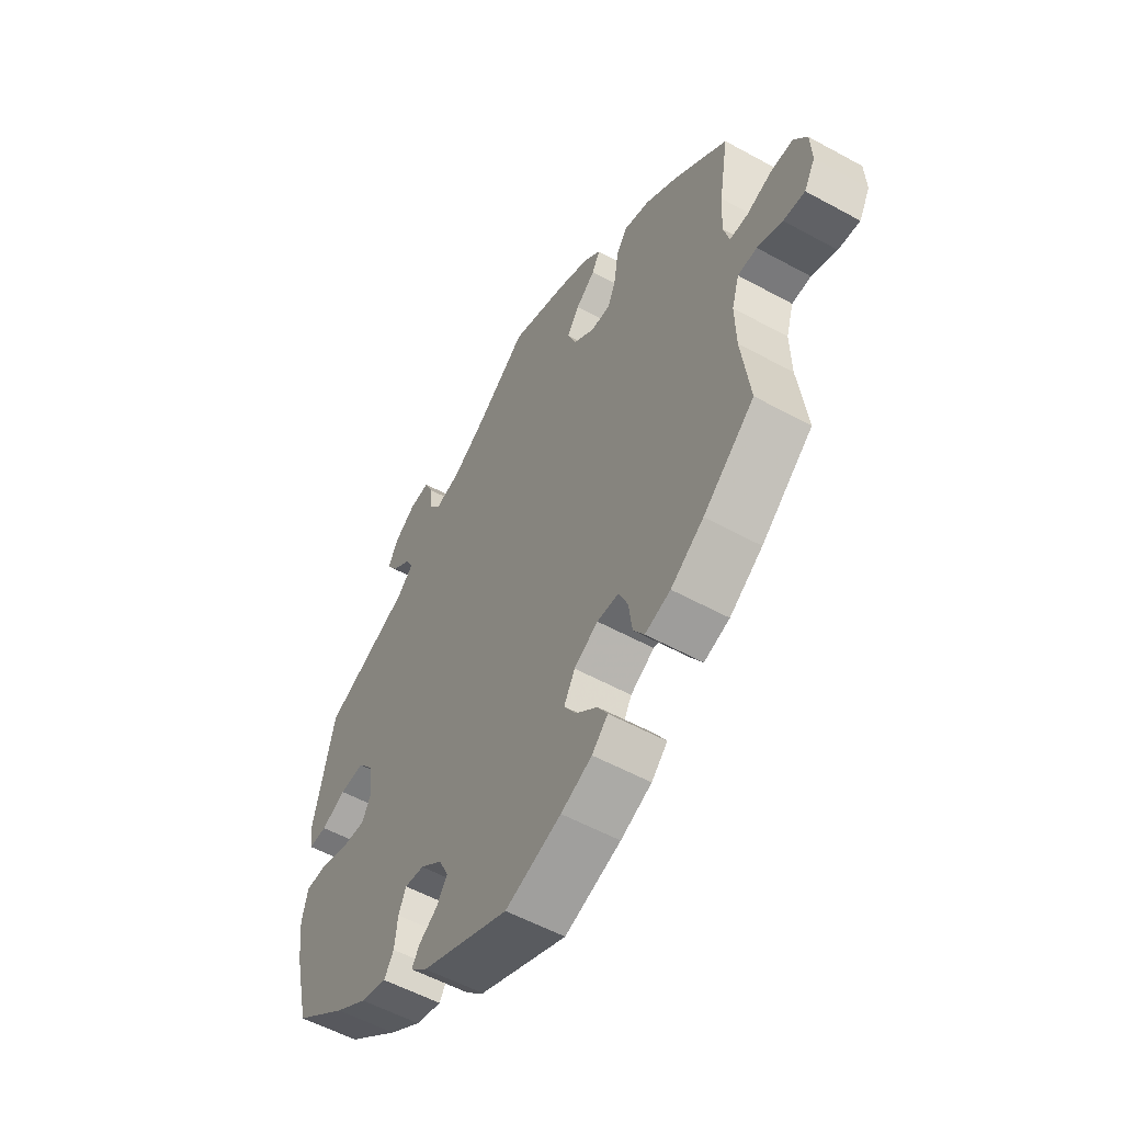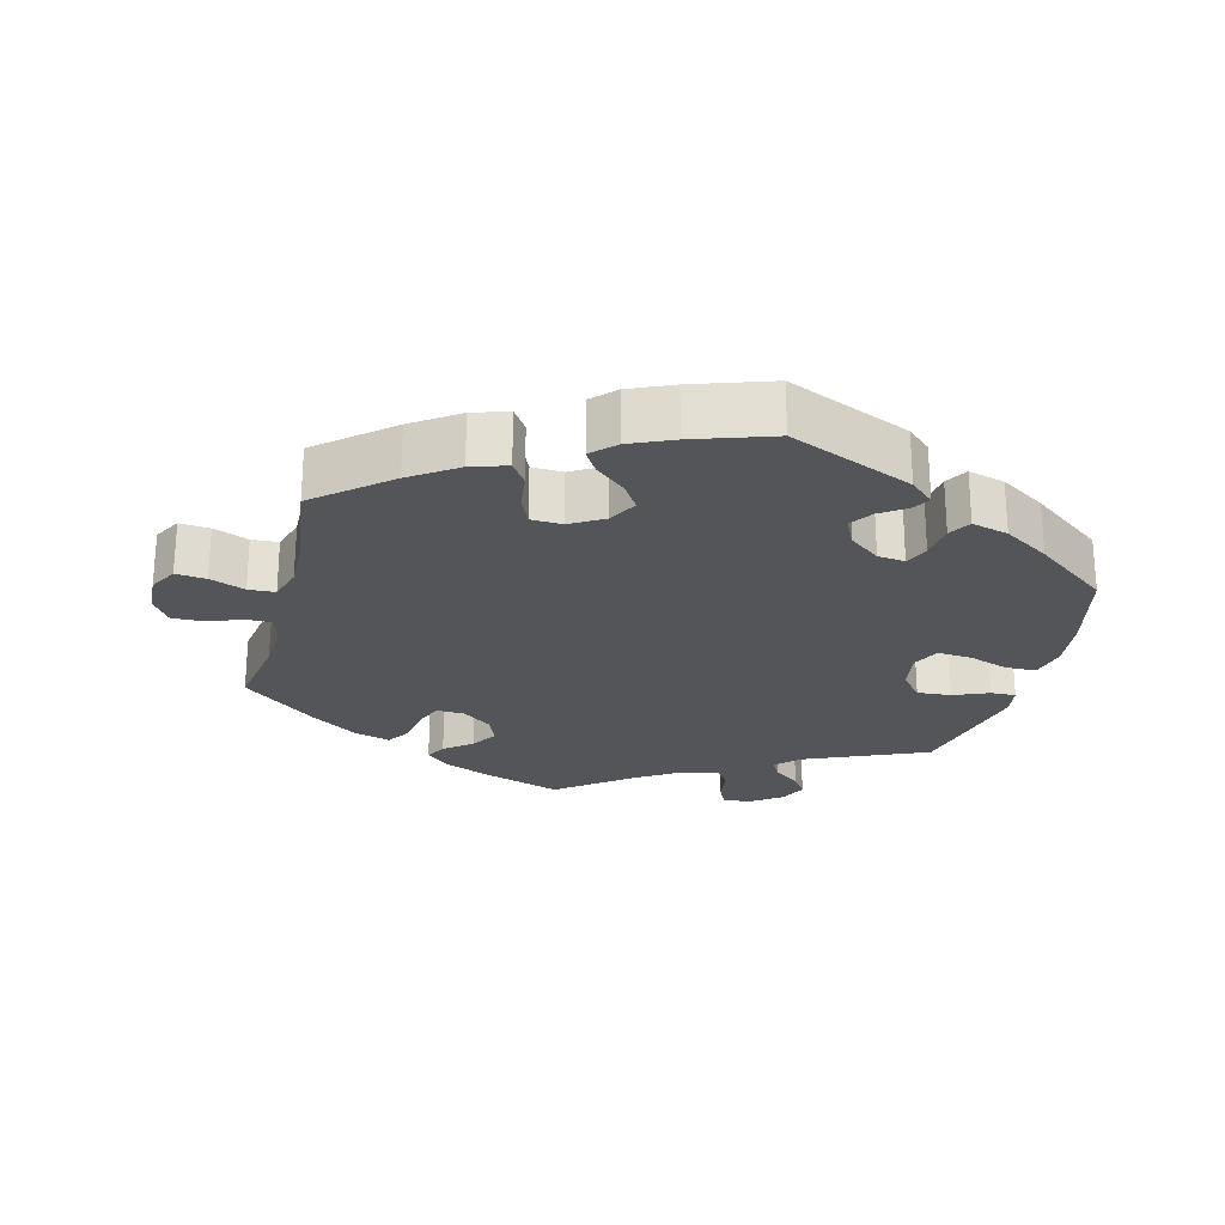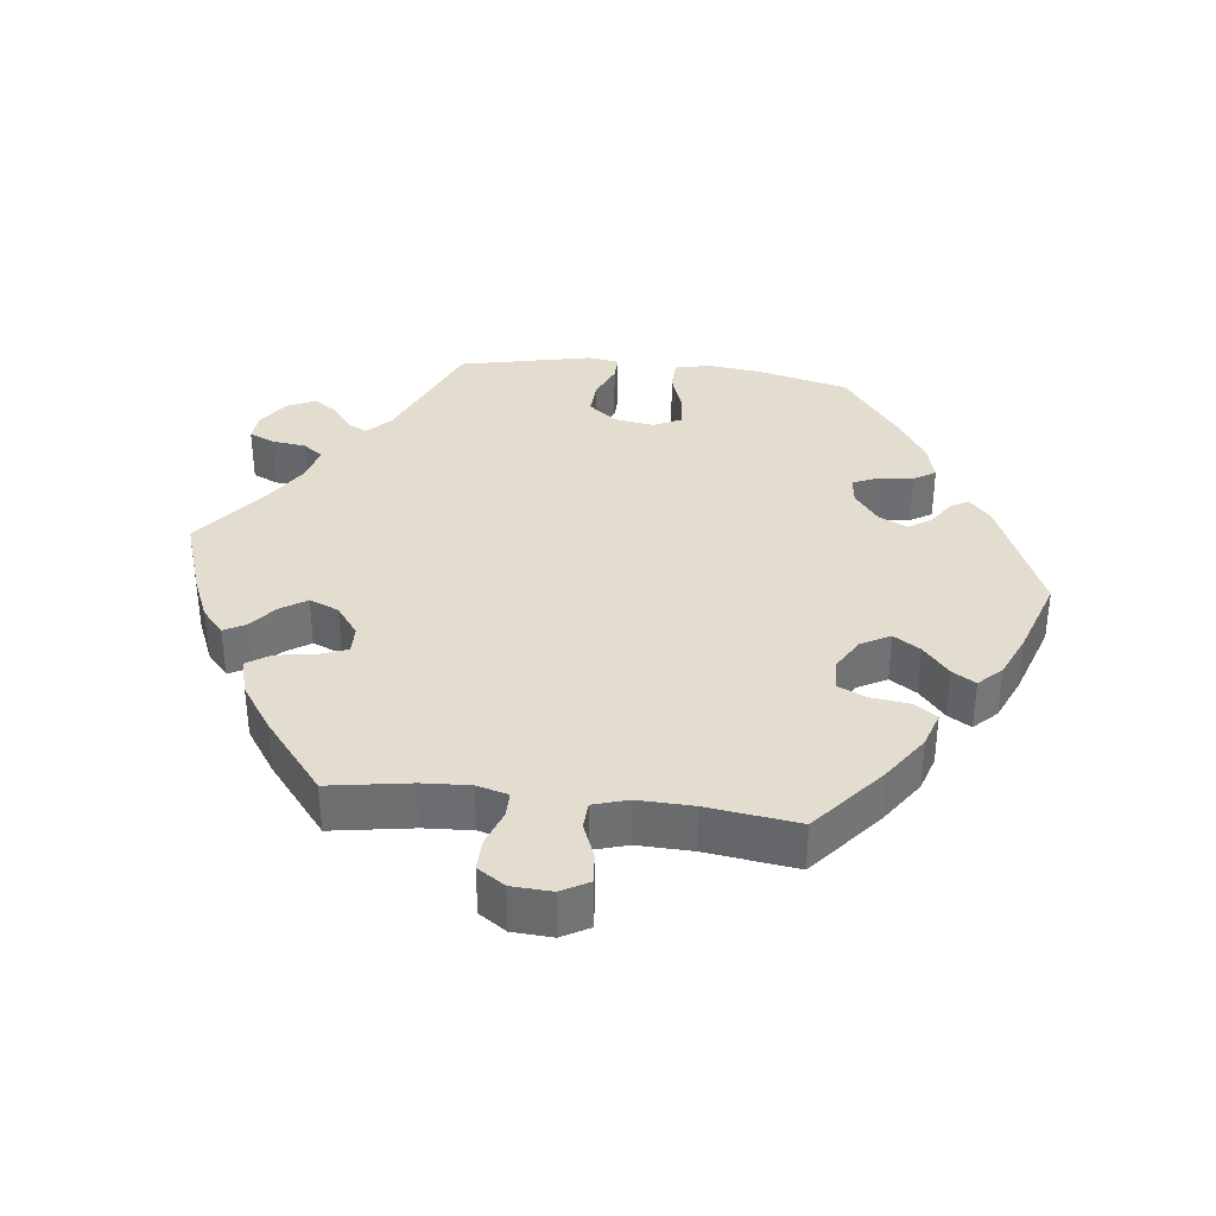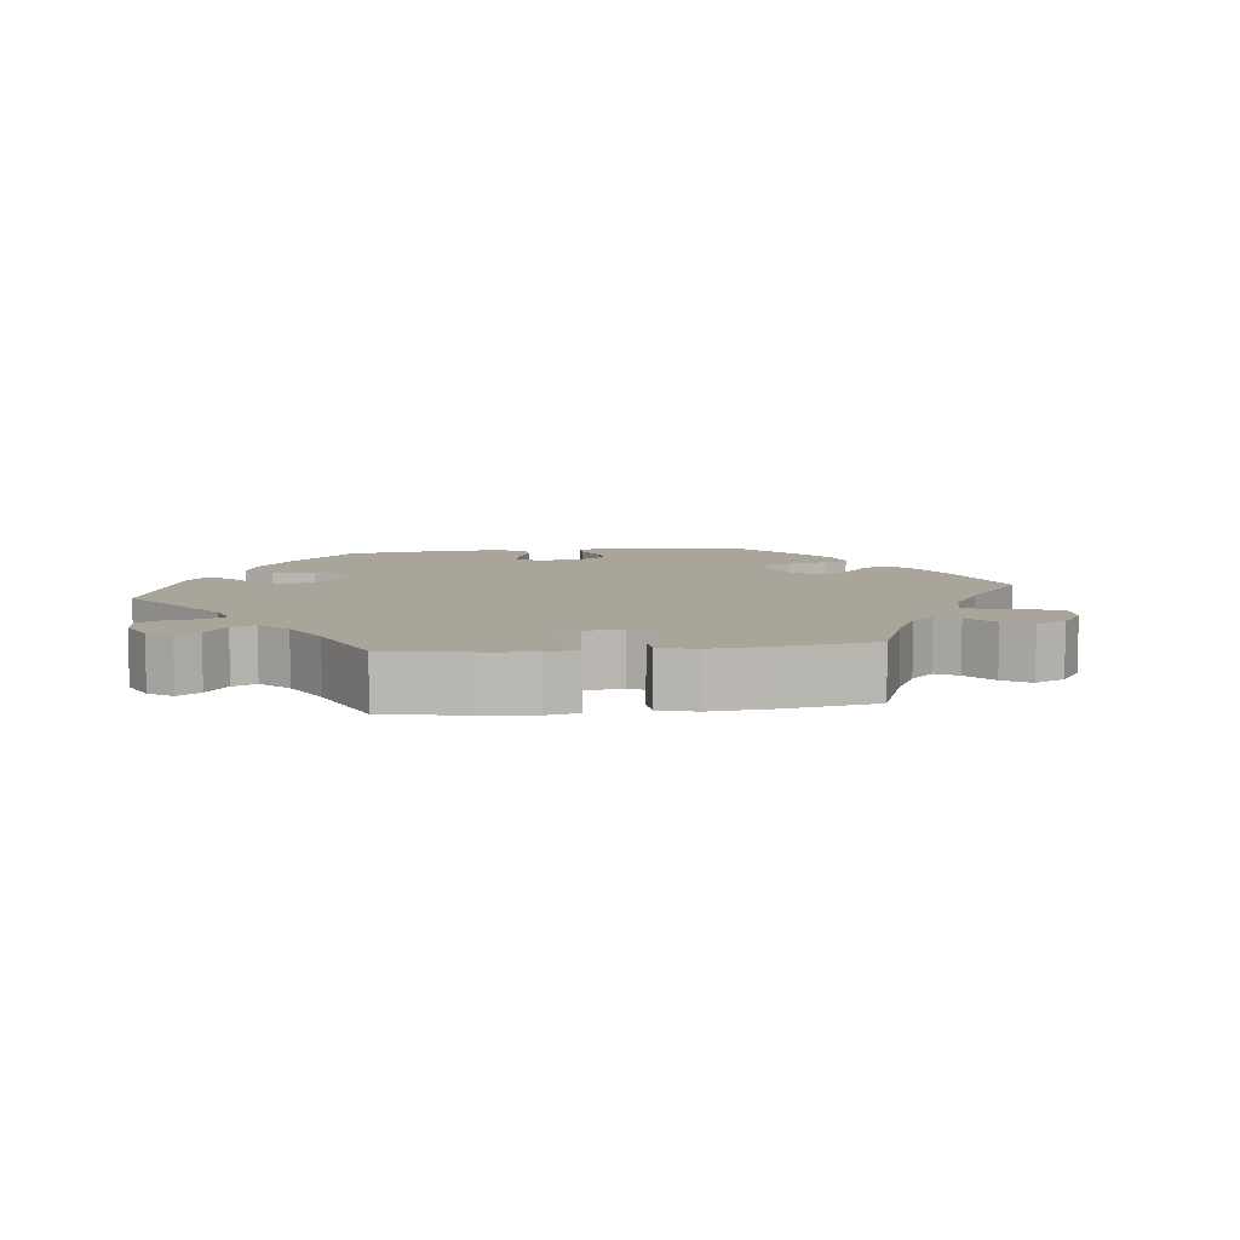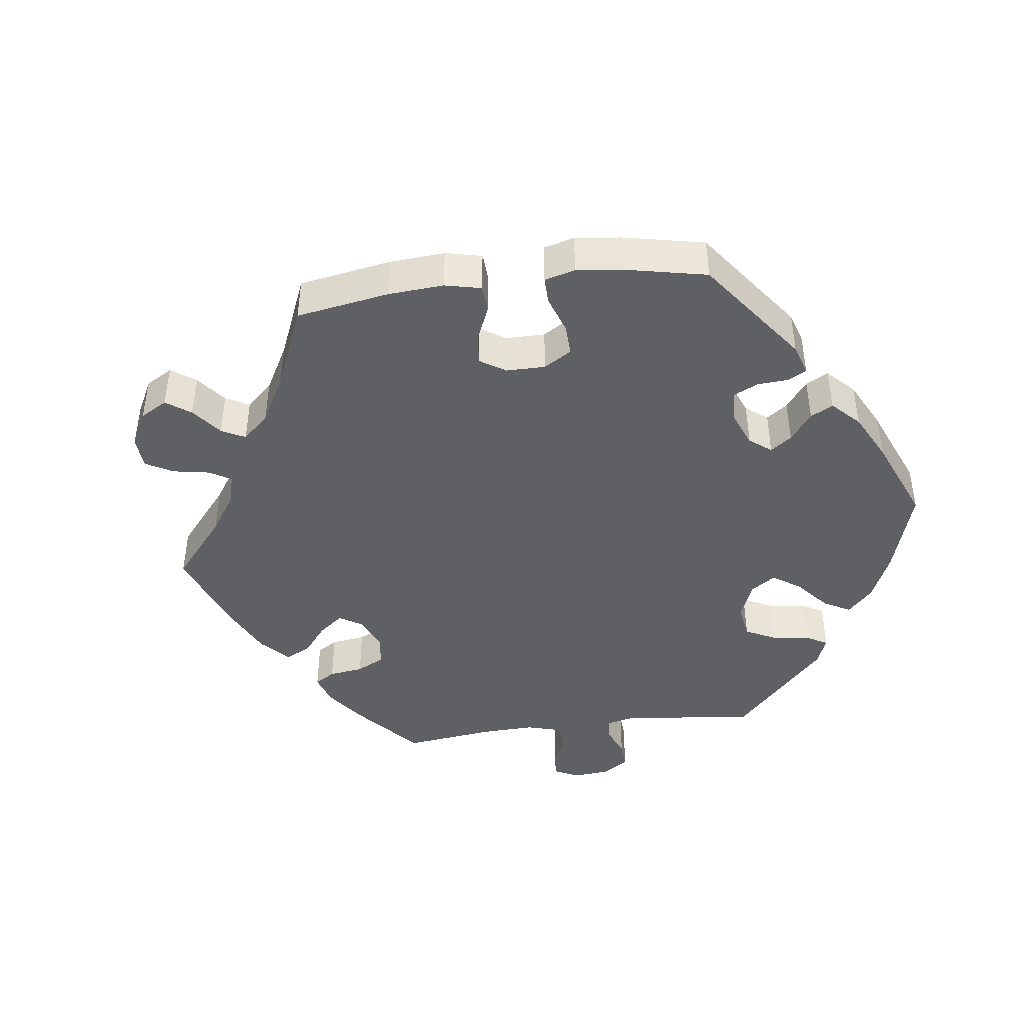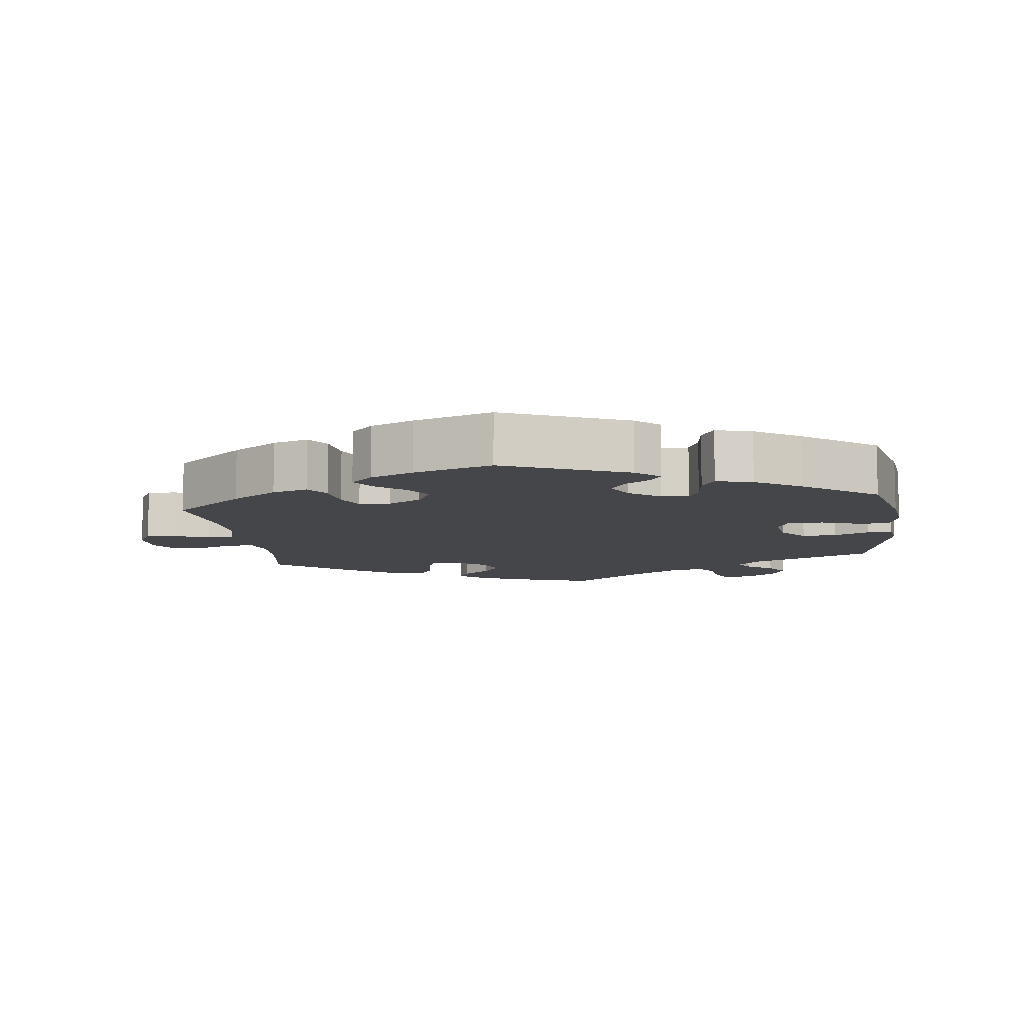
<metadata>
{"format":"obj","ext":"obj","renderer":"f3d","projection":"perspective","resolution":1024,"background":"white","views":[{"elev":-55.1,"azim":59.9,"up":"+Z"},{"elev":-24.5,"azim":165.8,"up":"+Y"},{"elev":35.6,"azim":96.9,"up":"+Y"},{"elev":7.7,"azim":22.8,"up":"+Y"},{"elev":-43.4,"azim":157.3,"up":"+Y"},{"elev":-9.4,"azim":-172.4,"up":"+Y"}]}
</metadata>
<code>
v -0.326 0.07 0.363
v -0.292 0.07 0.395
v -0.307 0.07 0.423
v -0.345 0.07 0.452
v -0.367 0.07 0.485
v -0.348 0.07 0.524
v -0.304 0.07 0.555
v -0.264 0.07 0.558
v -0.248 0.07 0.523
v -0.242 0.07 0.474
v -0.221 0.07 0.445
v -0.17 0.07 0.458
v -0.105 0.07 0.499
v -0.001 0.07 0.578
v 0.111 0.07 0.54
v 0.176 0.07 0.512
v 0.211 0.07 0.481
v 0.195 0.07 0.451
v 0.156 0.07 0.42
v 0.132 0.07 0.383
v 0.149 0.07 0.341
v 0.192 0.07 0.309
v 0.231 0.07 0.308
v 0.247 0.07 0.348
v 0.255 0.07 0.403
v 0.277 0.07 0.436
v 0.329 0.07 0.421
v 0.395 0.07 0.376
v 0.501 0.07 0.29
v 0.482 0.07 0.175
v 0.478 0.07 0.107
v 0.49 0.07 0.063
v 0.526 0.07 0.063
v 0.576 0.07 0.081
v 0.621 0.07 0.082
v 0.647 0.07 0.043
v 0.65 0.07 -0.014
v 0.628 0.07 -0.053
v 0.585 0.07 -0.049
v 0.535 0.07 -0.029
v 0.497 0.07 -0.031
v 0.482 0.07 -0.08
v 0.484 0.07 -0.158
v 0.501 0.07 -0.288
v 0.398 0.07 -0.374
v 0.332 0.07 -0.419
v 0.281 0.07 -0.435
v 0.259 0.07 -0.402
v 0.252 0.07 -0.348
v 0.234 0.07 -0.307
v 0.19 0.07 -0.305
v 0.142 0.07 -0.333
v 0.12 0.07 -0.374
v 0.144 0.07 -0.412
v 0.187 0.07 -0.449
v 0.207 0.07 -0.482
v 0.175 0.07 -0.514
v 0.113 0.07 -0.541
v 0.001 0.07 -0.578
v -0.175 0.07 -0.502
v -0.209 0.07 -0.471
v -0.194 0.07 -0.446
v -0.157 0.07 -0.421
v -0.135 0.07 -0.389
v -0.155 0.07 -0.348
v -0.199 0.07 -0.314
v -0.238 0.07 -0.309
v -0.253 0.07 -0.343
v -0.259 0.07 -0.394
v -0.278 0.07 -0.425
v -0.33 0.07 -0.411
v -0.395 0.07 -0.369
v -0.5 0.07 -0.289
v -0.531 0.07 -0.159
v -0.54 0.07 -0.083
v -0.528 0.07 -0.032
v -0.484 0.07 -0.031
v -0.427 0.07 -0.051
v -0.378 0.07 -0.055
v -0.359 0.07 -0.016
v -0.368 0.07 0.042
v -0.4 0.07 0.081
v -0.449 0.07 0.078
v -0.499 0.07 0.057
v -0.535 0.07 0.056
v -0.542 0.07 0.1
v -0.5 0.07 0.289
v -0.326 0 0.363
v -0.292 0 0.395
v -0.307 0 0.423
v -0.345 0 0.452
v -0.367 0 0.485
v -0.348 0 0.524
v -0.304 0 0.555
v -0.264 0 0.558
v -0.248 0 0.523
v -0.242 0 0.474
v -0.221 0 0.445
v -0.17 0 0.458
v -0.105 0 0.499
v -0.001 0 0.578
v 0.111 0 0.54
v 0.176 0 0.512
v 0.211 0 0.481
v 0.195 0 0.451
v 0.156 0 0.42
v 0.132 0 0.383
v 0.149 0 0.341
v 0.192 0 0.309
v 0.231 0 0.308
v 0.247 0 0.348
v 0.255 0 0.403
v 0.277 0 0.436
v 0.329 0 0.421
v 0.395 0 0.376
v 0.501 0 0.29
v 0.482 0 0.175
v 0.478 0 0.107
v 0.49 0 0.063
v 0.526 0 0.063
v 0.576 0 0.081
v 0.621 0 0.082
v 0.647 0 0.043
v 0.65 0 -0.014
v 0.628 0 -0.053
v 0.585 0 -0.049
v 0.535 0 -0.029
v 0.497 0 -0.031
v 0.482 0 -0.08
v 0.484 0 -0.158
v 0.501 0 -0.288
v 0.398 0 -0.374
v 0.332 0 -0.419
v 0.281 0 -0.435
v 0.259 0 -0.402
v 0.252 0 -0.348
v 0.234 0 -0.307
v 0.19 0 -0.305
v 0.142 0 -0.333
v 0.12 0 -0.374
v 0.144 0 -0.412
v 0.187 0 -0.449
v 0.207 0 -0.482
v 0.175 0 -0.514
v 0.113 0 -0.541
v 0.001 0 -0.578
v -0.175 0 -0.502
v -0.209 0 -0.471
v -0.194 0 -0.446
v -0.157 0 -0.421
v -0.135 0 -0.389
v -0.155 0 -0.348
v -0.199 0 -0.314
v -0.238 0 -0.309
v -0.253 0 -0.343
v -0.259 0 -0.394
v -0.278 0 -0.425
v -0.33 0 -0.411
v -0.395 0 -0.369
v -0.5 0 -0.289
v -0.531 0 -0.159
v -0.54 0 -0.083
v -0.528 0 -0.032
v -0.484 0 -0.031
v -0.427 0 -0.051
v -0.378 0 -0.055
v -0.359 0 -0.016
v -0.368 0 0.042
v -0.4 0 0.081
v -0.449 0 0.078
v -0.499 0 0.057
v -0.535 0 0.056
v -0.542 0 0.1
v -0.5 0 0.289
f 86 87 1
f 83 84 85 86
f 82 83 86 1
f 81 82 1 2
f 80 81 2
f 75 76 77 78
f 75 78 79
f 74 75 79
f 73 74 79
f 72 73 79
f 71 72 79 80
f 68 69 70 71
f 67 68 71 80
f 60 61 62 63
f 60 63 64
f 59 60 64
f 58 59 64 65
f 54 55 56 57
f 53 54 57 58
f 46 47 48 49
f 46 49 50
f 43 44 45 46
f 42 43 46 50
f 41 42 50 51
f 37 38 39 40
f 37 40 41
f 36 37 41
f 33 34 35 36
f 32 33 36 41
f 31 32 41 51
f 27 28 29 30
f 24 25 26 27
f 23 24 27 30
f 22 23 30 31
f 16 17 18 19
f 16 19 20
f 13 14 15 16
f 12 13 16 20
f 11 12 20 21
f 7 8 9 10
f 7 10 11
f 6 7 11
f 3 4 5 6
f 2 3 6 11
f 66 67 80 2
f 53 58 65 66
f 52 53 66 2
f 22 31 51 52
f 21 22 52
f 2 11 21 52
f 88 174 173
f 173 172 171 170
f 88 173 170 169
f 89 88 169 168
f 89 168 167
f 165 164 163 162
f 166 165 162
f 166 162 161
f 166 161 160
f 166 160 159
f 167 166 159 158
f 158 157 156 155
f 167 158 155 154
f 150 149 148 147
f 151 150 147
f 151 147 146
f 152 151 146 145
f 144 143 142 141
f 145 144 141 140
f 136 135 134 133
f 137 136 133
f 133 132 131 130
f 137 133 130 129
f 138 137 129 128
f 127 126 125 124
f 128 127 124
f 128 124 123
f 123 122 121 120
f 128 123 120 119
f 138 128 119 118
f 117 116 115 114
f 114 113 112 111
f 117 114 111 110
f 118 117 110 109
f 106 105 104 103
f 107 106 103
f 103 102 101 100
f 107 103 100 99
f 108 107 99 98
f 97 96 95 94
f 98 97 94
f 98 94 93
f 93 92 91 90
f 98 93 90 89
f 89 167 154 153
f 153 152 145 140
f 89 153 140 139
f 139 138 118 109
f 139 109 108
f 139 108 98 89
f 1 88 89 2
f 2 89 90 3
f 3 90 91 4
f 4 91 92 5
f 5 92 93 6
f 6 93 94 7
f 7 94 95 8
f 8 95 96 9
f 9 96 97 10
f 10 97 98 11
f 11 98 99 12
f 12 99 100 13
f 13 100 101 14
f 14 101 102 15
f 15 102 103 16
f 16 103 104 17
f 17 104 105 18
f 18 105 106 19
f 19 106 107 20
f 20 107 108 21
f 21 108 109 22
f 22 109 110 23
f 23 110 111 24
f 24 111 112 25
f 25 112 113 26
f 26 113 114 27
f 27 114 115 28
f 28 115 116 29
f 29 116 117 30
f 30 117 118 31
f 31 118 119 32
f 32 119 120 33
f 33 120 121 34
f 34 121 122 35
f 35 122 123 36
f 36 123 124 37
f 37 124 125 38
f 38 125 126 39
f 39 126 127 40
f 40 127 128 41
f 41 128 129 42
f 42 129 130 43
f 43 130 131 44
f 44 131 132 45
f 45 132 133 46
f 46 133 134 47
f 47 134 135 48
f 48 135 136 49
f 49 136 137 50
f 50 137 138 51
f 51 138 139 52
f 52 139 140 53
f 53 140 141 54
f 54 141 142 55
f 55 142 143 56
f 56 143 144 57
f 57 144 145 58
f 58 145 146 59
f 59 146 147 60
f 60 147 148 61
f 61 148 149 62
f 62 149 150 63
f 63 150 151 64
f 64 151 152 65
f 65 152 153 66
f 66 153 154 67
f 67 154 155 68
f 68 155 156 69
f 69 156 157 70
f 70 157 158 71
f 71 158 159 72
f 72 159 160 73
f 73 160 161 74
f 74 161 162 75
f 75 162 163 76
f 76 163 164 77
f 77 164 165 78
f 78 165 166 79
f 79 166 167 80
f 80 167 168 81
f 81 168 169 82
f 82 169 170 83
f 83 170 171 84
f 84 171 172 85
f 85 172 173 86
f 86 173 174 87
f 87 174 88 1

</code>
